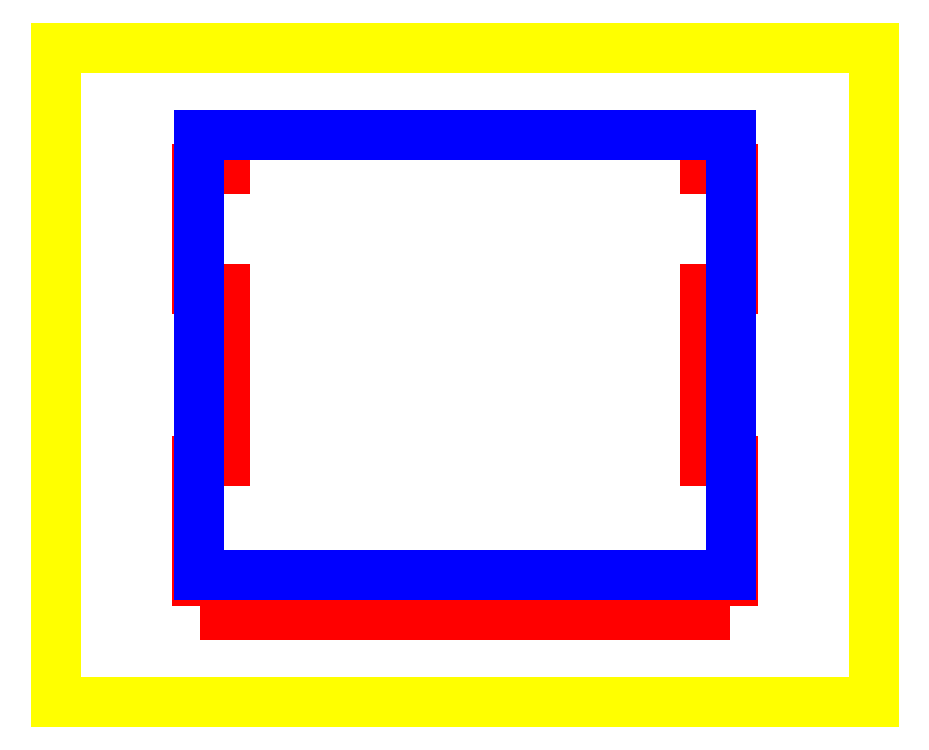
<metadata>
{"format":"dxf","ext":"dxf","renderer":"ezdxf+matplotlib","layout":"modelspace","background":"white","min_lineweight":24,"dpi":150}
</metadata>
<code>
0
SECTION
2
ENTITIES
0
LINE
8
CherryMX
10
16.51
20
16.51
11
2.54
21
16.51
0
LINE
8
CherryMX
10
2.54
20
16.51
11
2.54
21
15.53
0
LINE
8
CherryMX
10
2.54
20
15.53
11
1.727
21
15.53
0
LINE
8
CherryMX
10
1.727
20
15.53
11
1.727
21
12.03
0
LINE
8
CherryMX
10
1.727
20
12.03
11
2.54
21
12.03
0
LINE
8
CherryMX
10
2.54
20
12.03
11
2.54
21
7.021
0
LINE
8
CherryMX
10
2.54
20
7.021
11
1.727
21
7.021
0
LINE
8
CherryMX
10
1.727
20
7.021
11
1.727
21
3.52
0
LINE
8
CherryMX
10
1.727
20
3.52
11
2.54
21
3.52
0
LINE
8
CherryMX
10
2.54
20
3.52
11
2.54
21
2.54
0
LINE
8
CherryMX
10
2.54
20
2.54
11
16.51
21
2.54
0
LINE
8
CherryMX
10
16.51
20
2.54
11
16.51
21
3.52
0
LINE
8
CherryMX
10
16.51
20
3.52
11
17.32
21
3.52
0
LINE
8
CherryMX
10
17.32
20
3.52
11
17.32
21
7.021
0
LINE
8
CherryMX
10
17.32
20
7.021
11
16.51
21
7.021
0
LINE
8
CherryMX
10
16.51
20
7.021
11
16.51
21
12.03
0
LINE
8
CherryMX
10
16.51
20
12.03
11
17.32
21
12.03
0
LINE
8
CherryMX
10
17.32
20
12.03
11
17.32
21
15.53
0
LINE
8
CherryMX
10
17.32
20
15.53
11
16.51
21
15.53
0
LINE
8
CherryMX
10
16.51
20
15.53
11
16.51
21
16.51
0
LINE
8
Outline
10
0
20
19.05
11
19.05
21
19.05
0
LINE
8
Matias
10
1.775
20
3.71
11
17.27
21
3.71
0
LINE
8
Matias
10
1.775
20
3.71
11
1.775
21
16.51
0
LINE
8
Matias
10
17.27
20
3.71
11
17.27
21
16.51
0
LINE
8
Matias
10
1.775
20
16.51
11
17.27
21
16.51
0
LINE
8
Outline
10
-2.381
20
0
11
21.43
21
0
0
LINE
8
Outline
10
-2.381
20
19.05
11
21.43
21
19.05
0
LINE
8
Outline
10
-2.381
20
19.05
11
-2.381
21
0
0
LINE
8
Outline
10
21.43
20
19.05
11
21.43
21
0
0
ENDSEC
0
EOF

</code>
